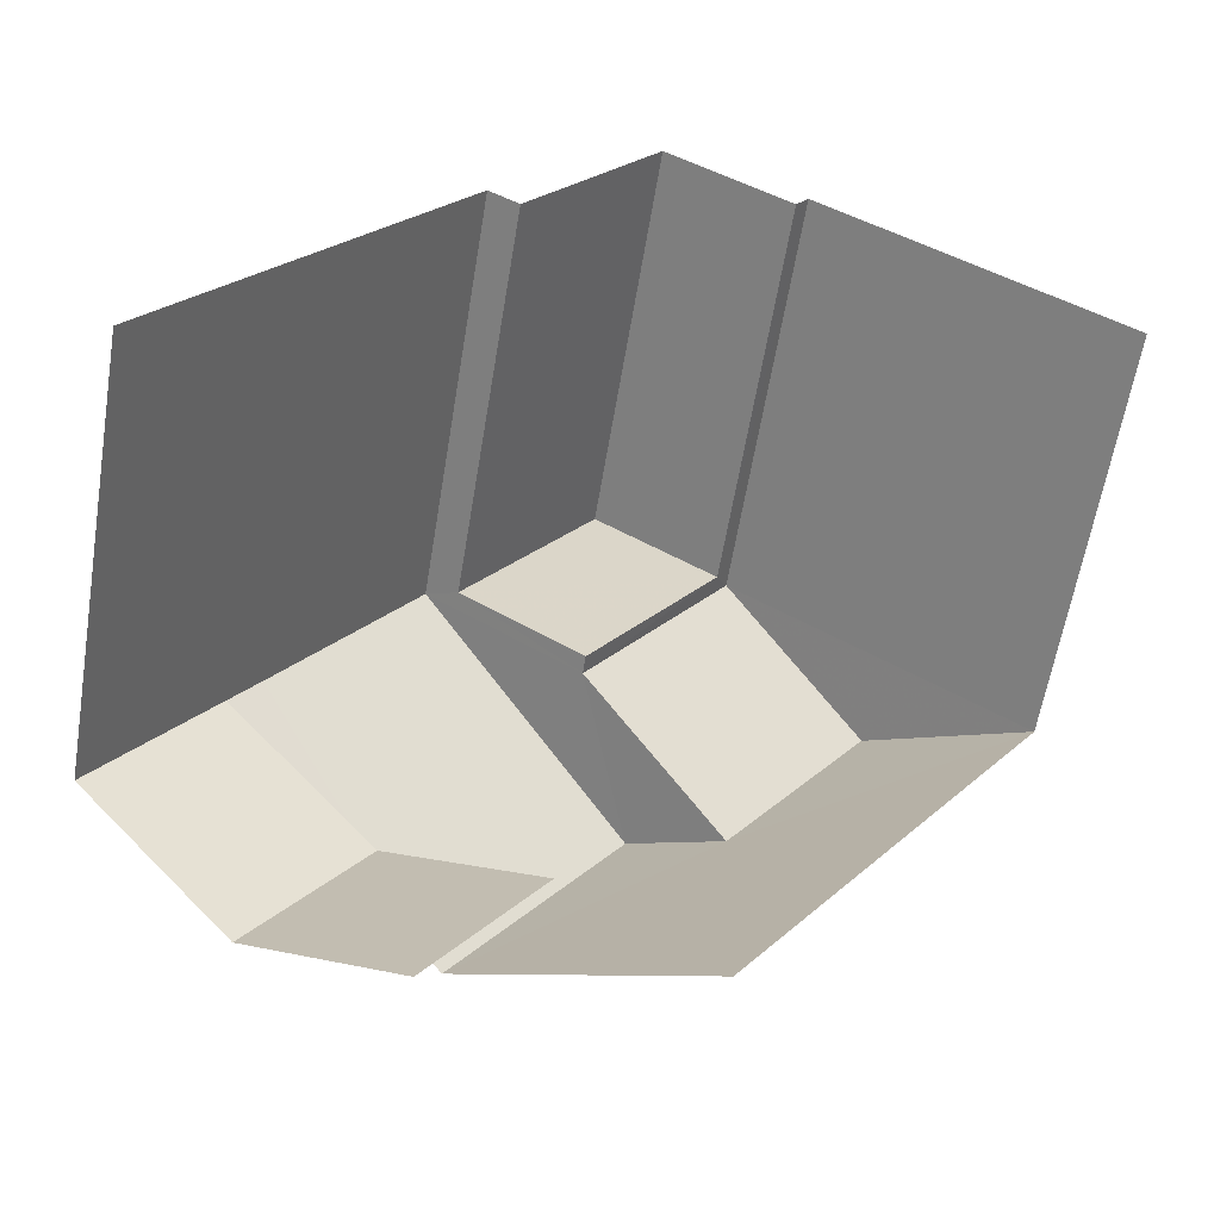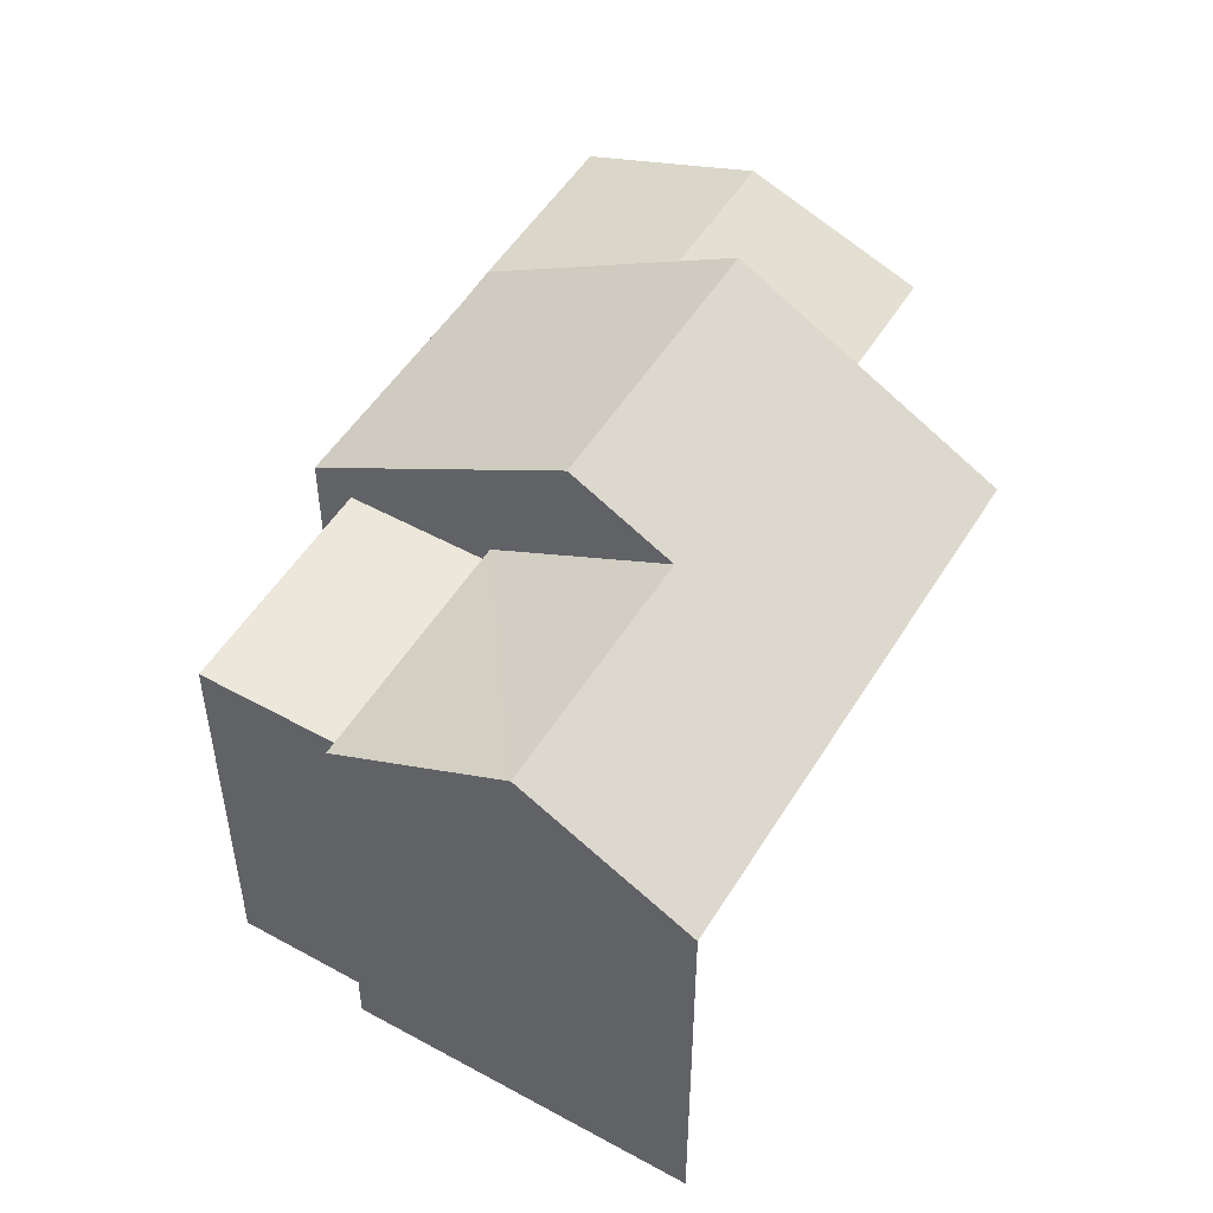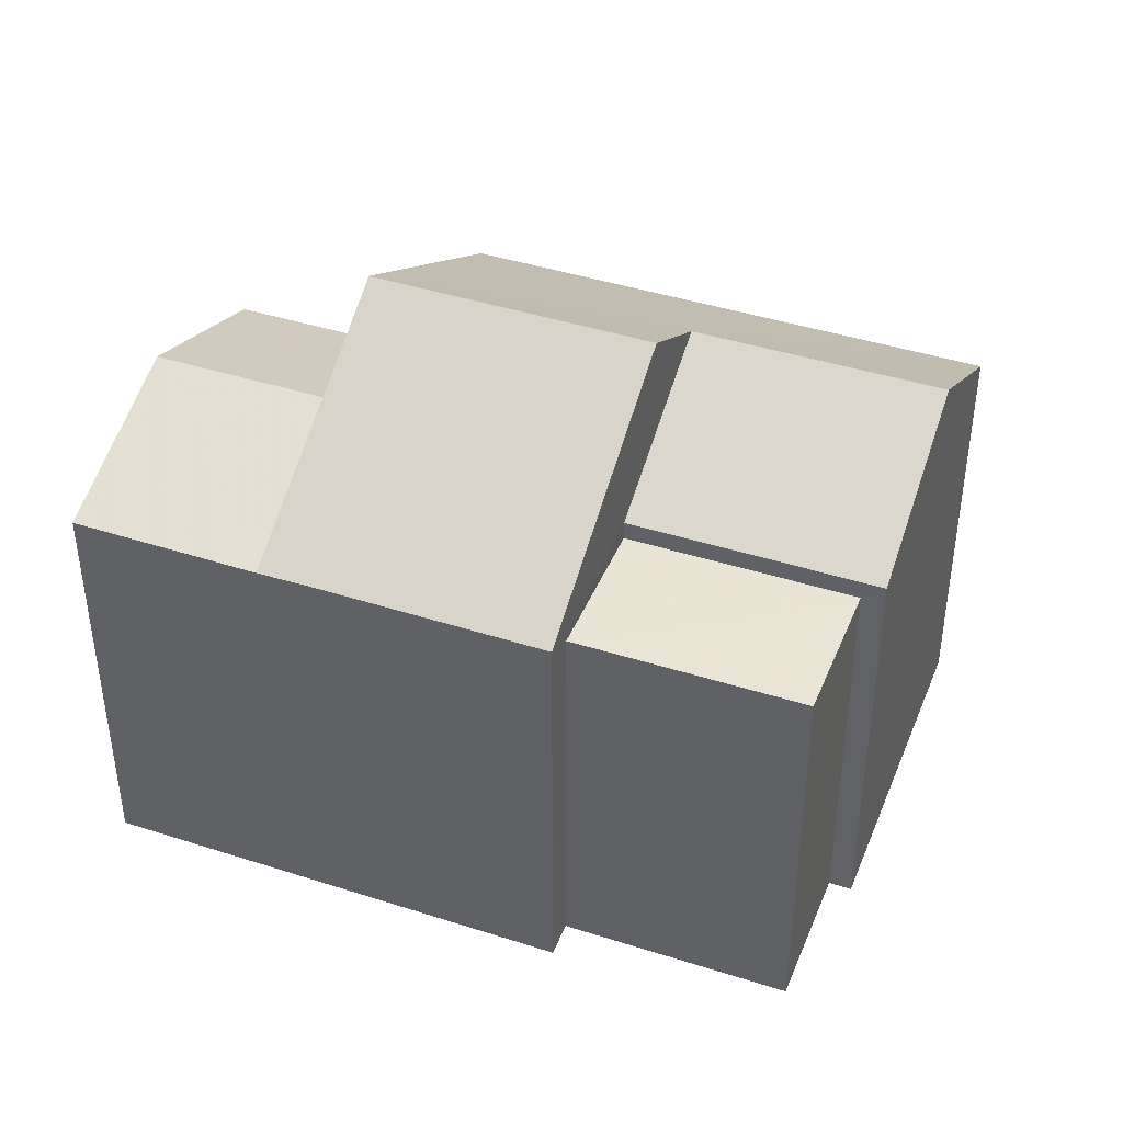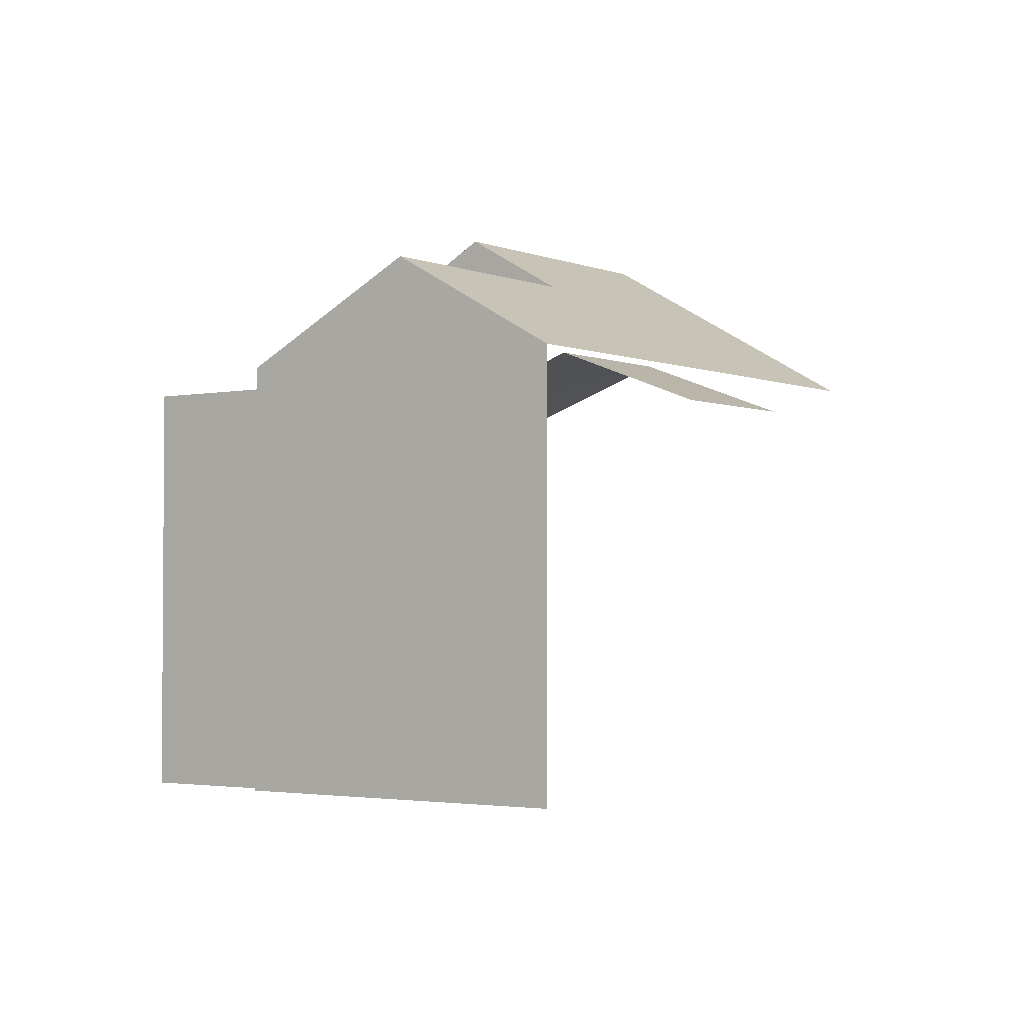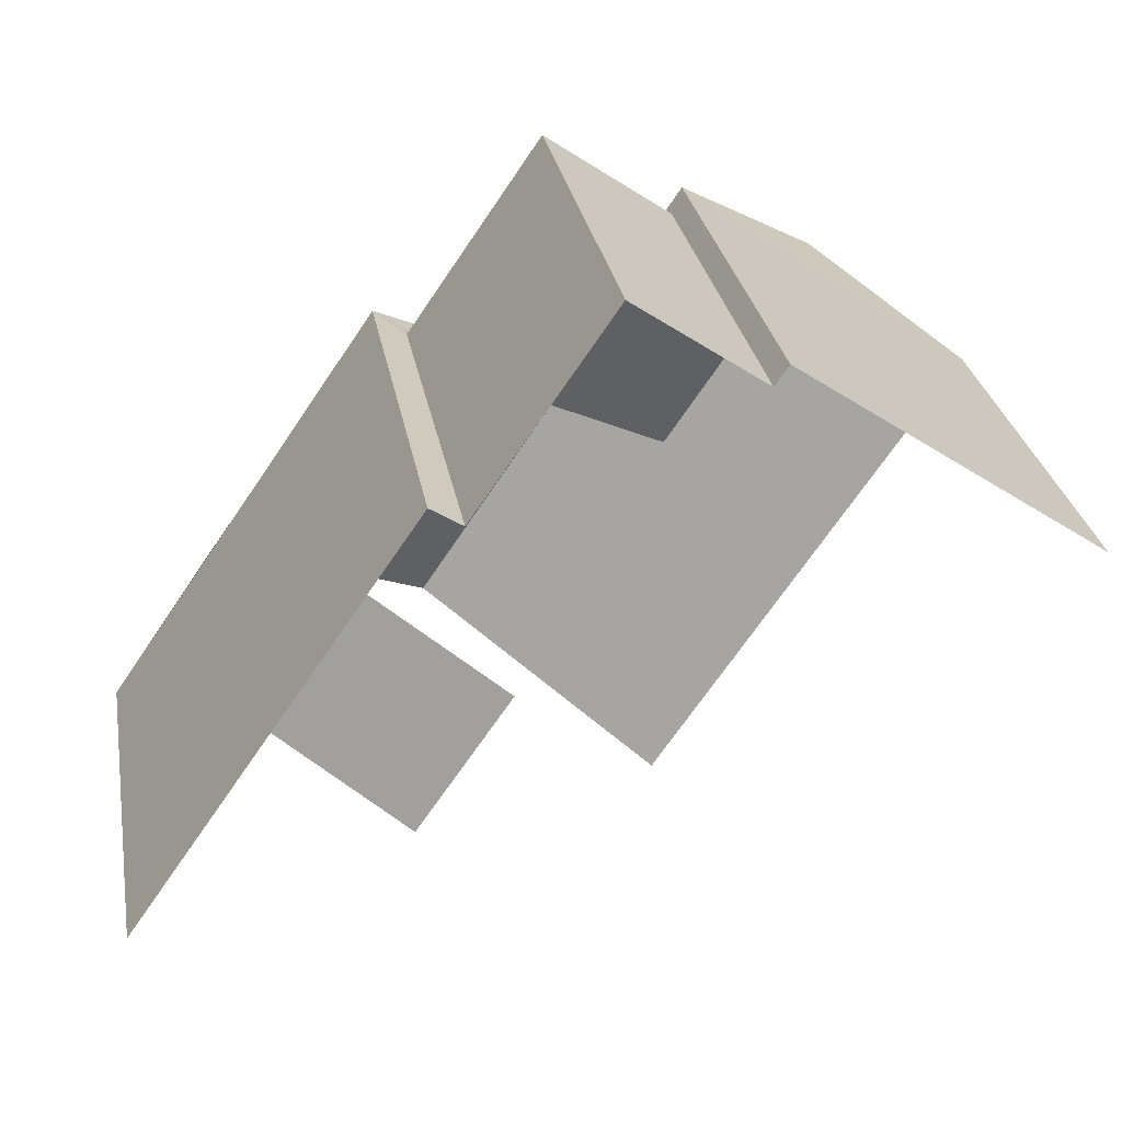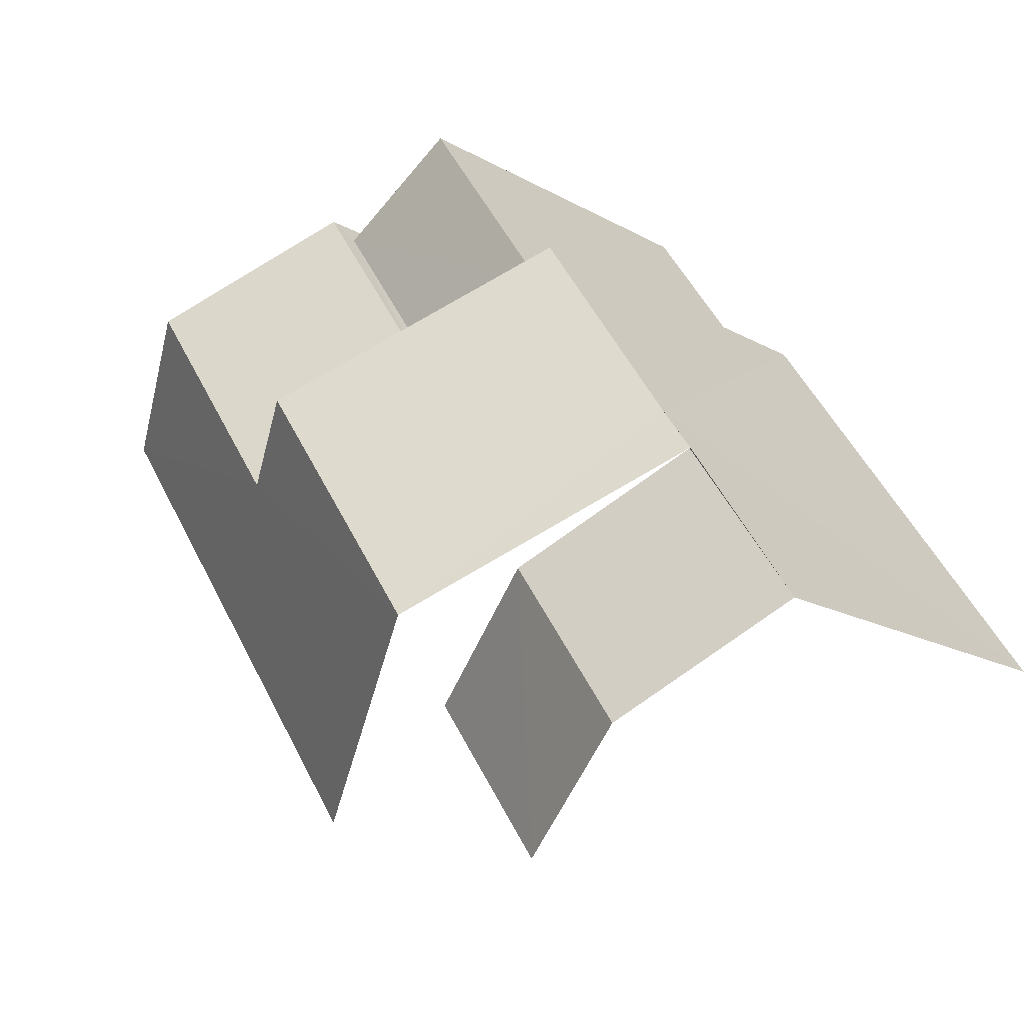
<metadata>
{"format":"obj","ext":"obj","renderer":"f3d","projection":"perspective","resolution":1024,"background":"white","views":[{"elev":-60.3,"azim":170.5,"up":"+Y"},{"elev":51.5,"azim":-114.8,"up":"+Z"},{"elev":42.2,"azim":145.5,"up":"+Z"},{"elev":-2.5,"azim":-109.7,"up":"+Z"},{"elev":28.3,"azim":170.3,"up":"+Y"},{"elev":-15.5,"azim":39.7,"up":"+Y"}]}
</metadata>
<code>
v -2.257e+05 -1.283e+05 11.61
v -2.257e+05 -1.283e+05 11.61
v -2.257e+05 -1.283e+05 11.61
v -2.257e+05 -1.283e+05 11.61
v -2.258e+05 -1.283e+05 11.61
v -2.257e+05 -1.283e+05 11.61
v -2.257e+05 -1.283e+05 11.61
v -2.257e+05 -1.283e+05 11.61
v -2.257e+05 -1.283e+05 11.61
v -2.257e+05 -1.283e+05 11.61
v -2.257e+05 -1.283e+05 17.79
v -2.257e+05 -1.283e+05 20.04
v -2.257e+05 -1.283e+05 17.79
v -2.257e+05 -1.283e+05 20.04
v -2.257e+05 -1.283e+05 17.79
v -2.257e+05 -1.283e+05 17.52
v -2.257e+05 -1.283e+05 17.52
v -2.257e+05 -1.283e+05 17.52
v -2.257e+05 -1.283e+05 17.52
v -2.257e+05 -1.283e+05 17.79
v -2.257e+05 -1.283e+05 17.79
v -2.257e+05 -1.283e+05 19.19
v -2.257e+05 -1.283e+05 19.19
v -2.257e+05 -1.283e+05 17.79
v -2.258e+05 -1.283e+05 17.79
v -2.257e+05 -1.283e+05 18.77
v -2.257e+05 -1.283e+05 17.79
v -2.257e+05 -1.283e+05 18.77
v -2.257e+05 -1.283e+05 17.79
v -2.257e+05 -1.283e+05 17.79
f 1 2 3
f 4 1 5
f 6 7 3
f 8 9 5
f 7 10 8
f 3 8 1
f 8 5 1
f 3 7 8
f 8 10 29
f 30 8 29
f 5 24 25
f 5 9 24
f 29 10 26
f 10 7 26
f 7 27 26
f 24 9 8
f 15 14 28
f 14 24 30
f 14 30 28
f 8 30 24
f 11 12 13
f 13 14 15
f 13 12 14
f 16 17 18
f 16 19 17
f 20 21 22
f 23 20 22
f 14 23 24
f 24 23 25
f 14 12 23
f 25 23 22
f 15 26 27
f 27 13 15
f 28 26 15
f 28 29 26
f 28 30 29
f 3 2 18
f 17 3 18
f 16 18 2
f 1 16 2
f 7 6 13
f 7 13 27
f 6 11 13
f 1 4 16
f 4 21 16
f 16 20 19
f 16 21 20
f 6 3 17
f 17 11 6
f 11 20 12
f 12 20 23
f 19 20 17
f 17 20 11
f 21 4 25
f 21 25 22
f 4 5 25

</code>
